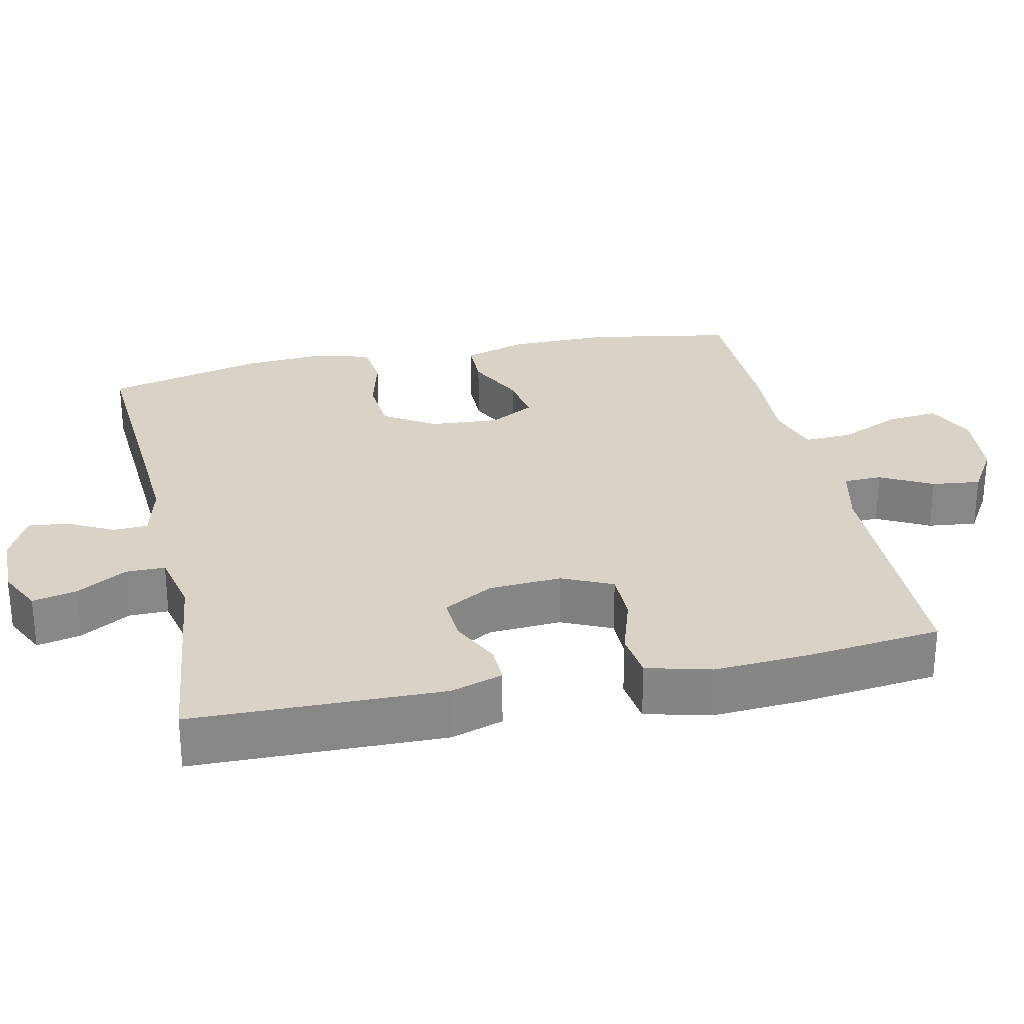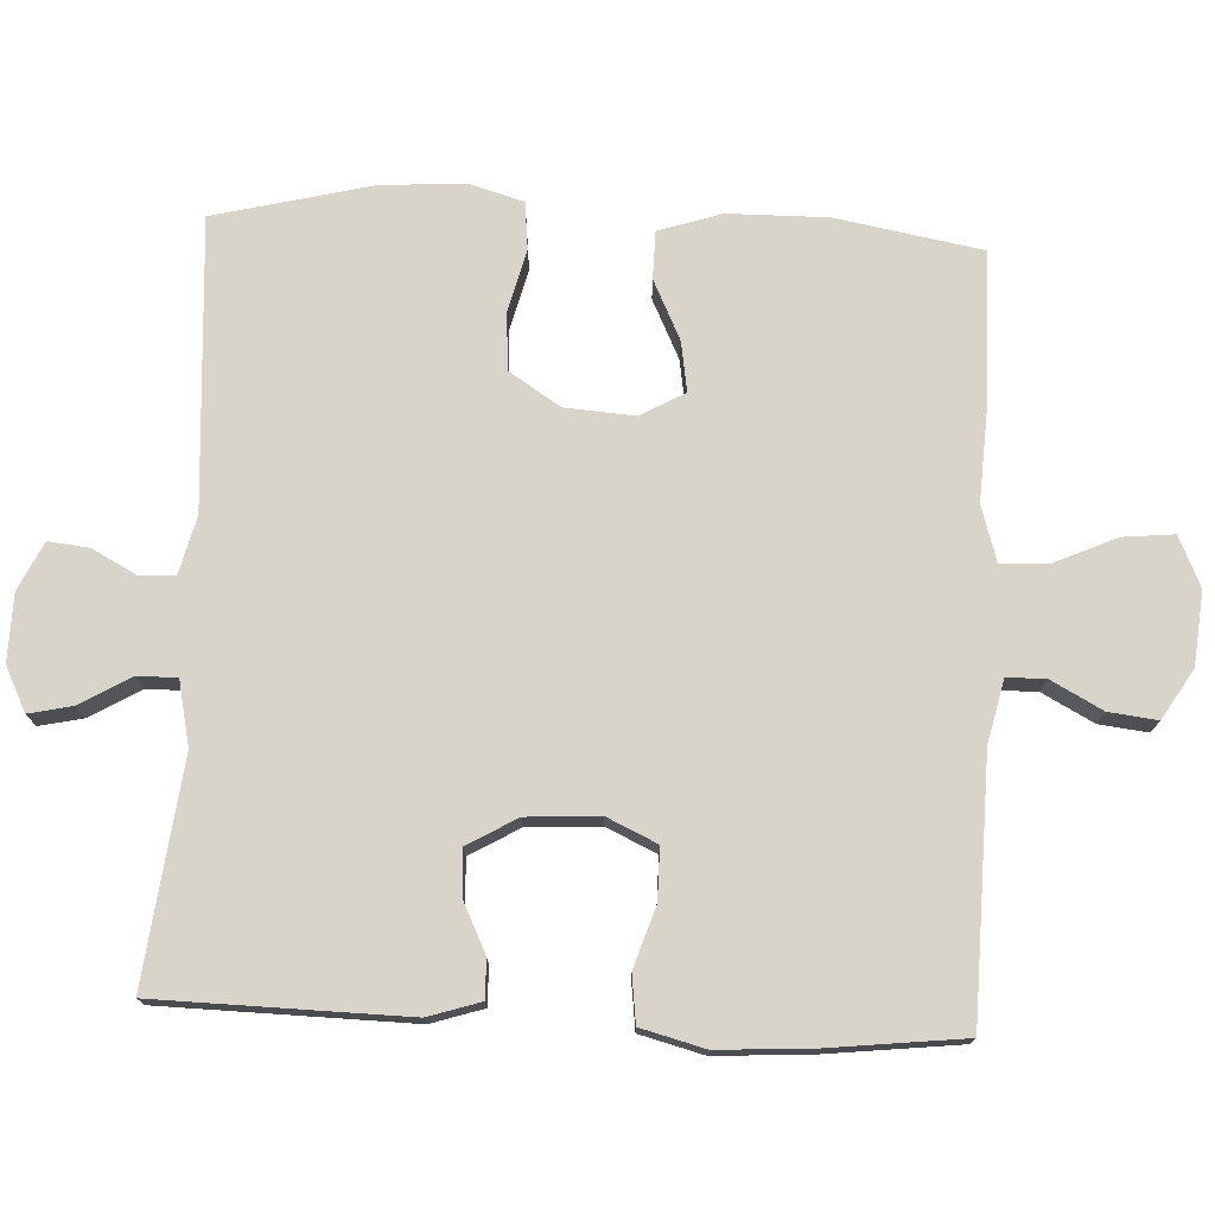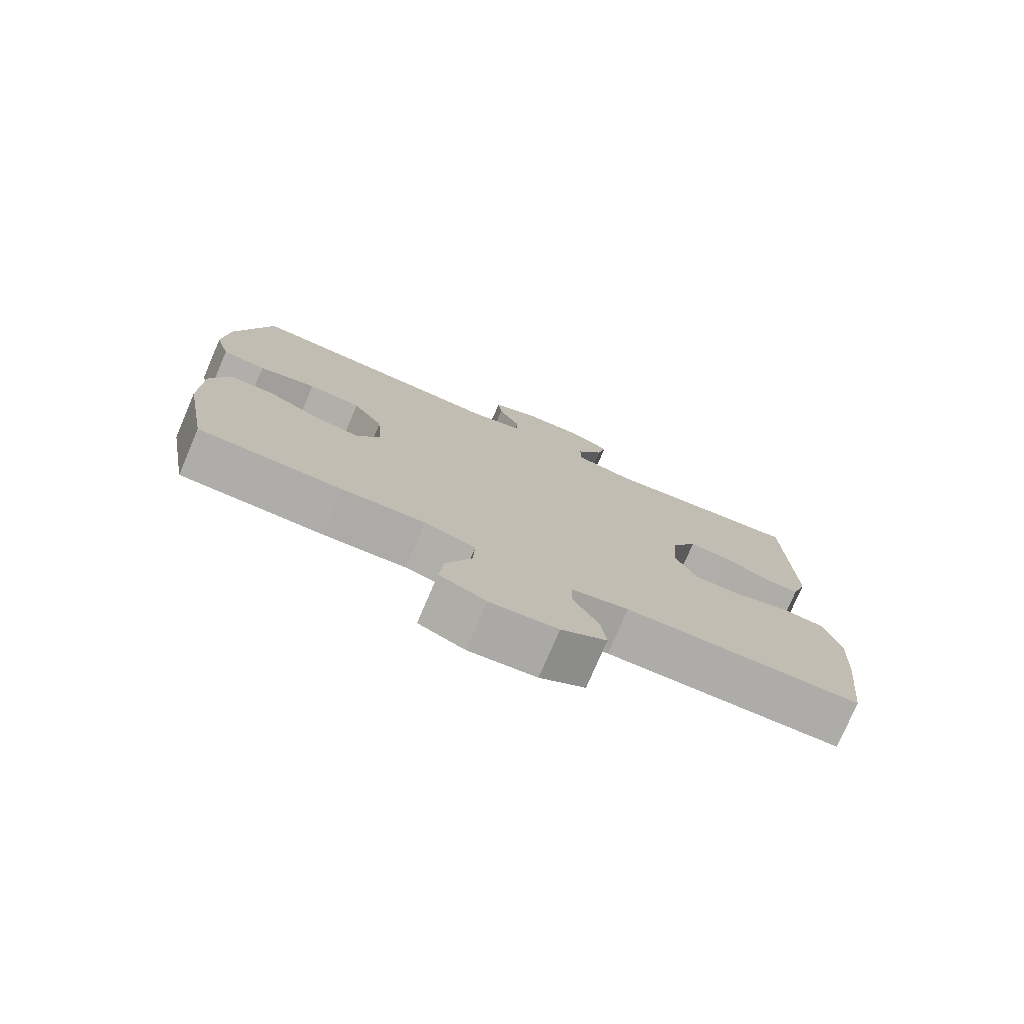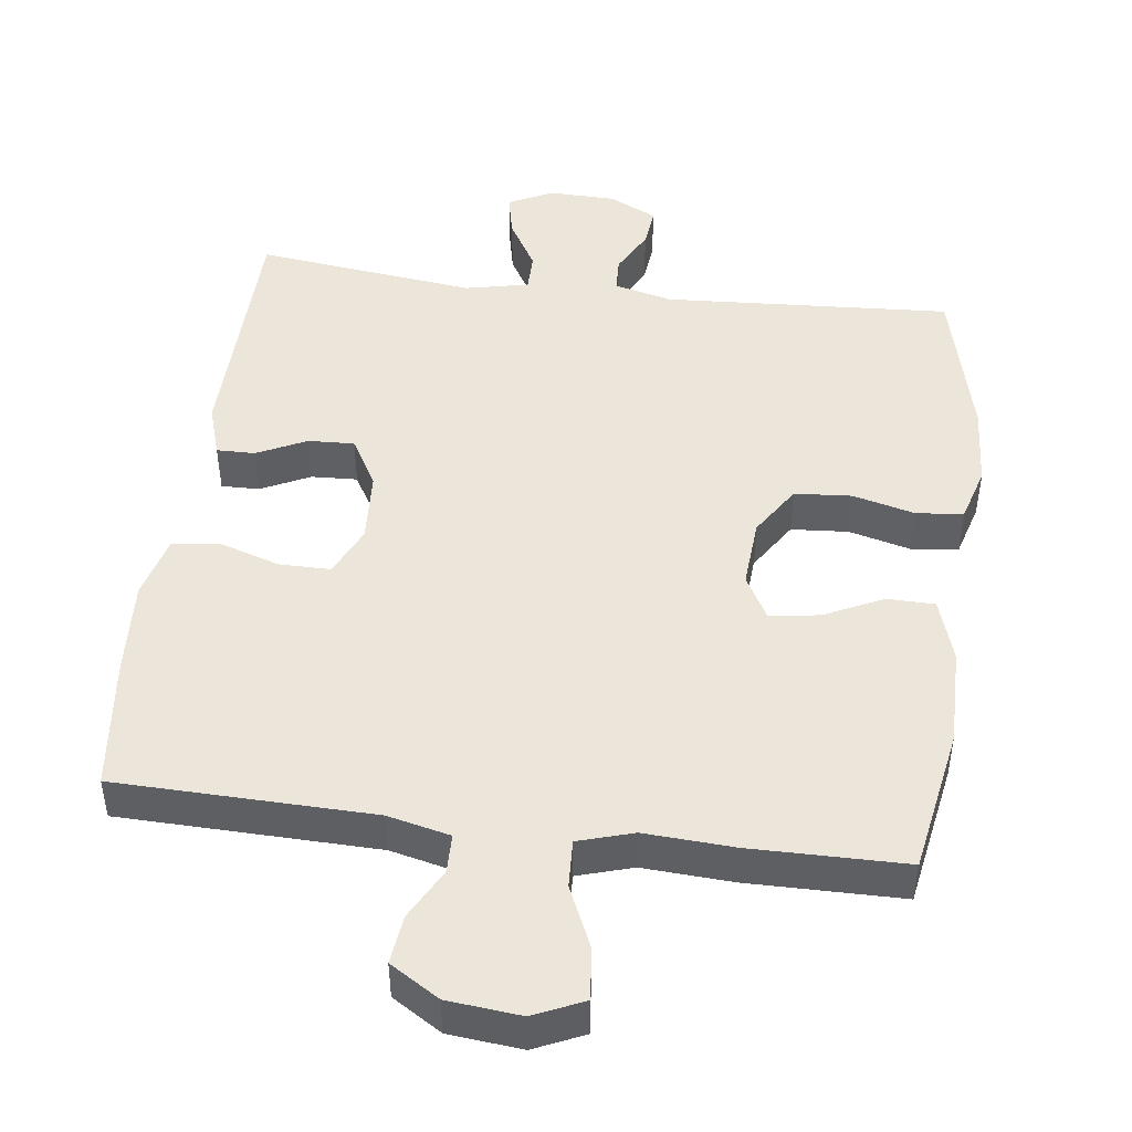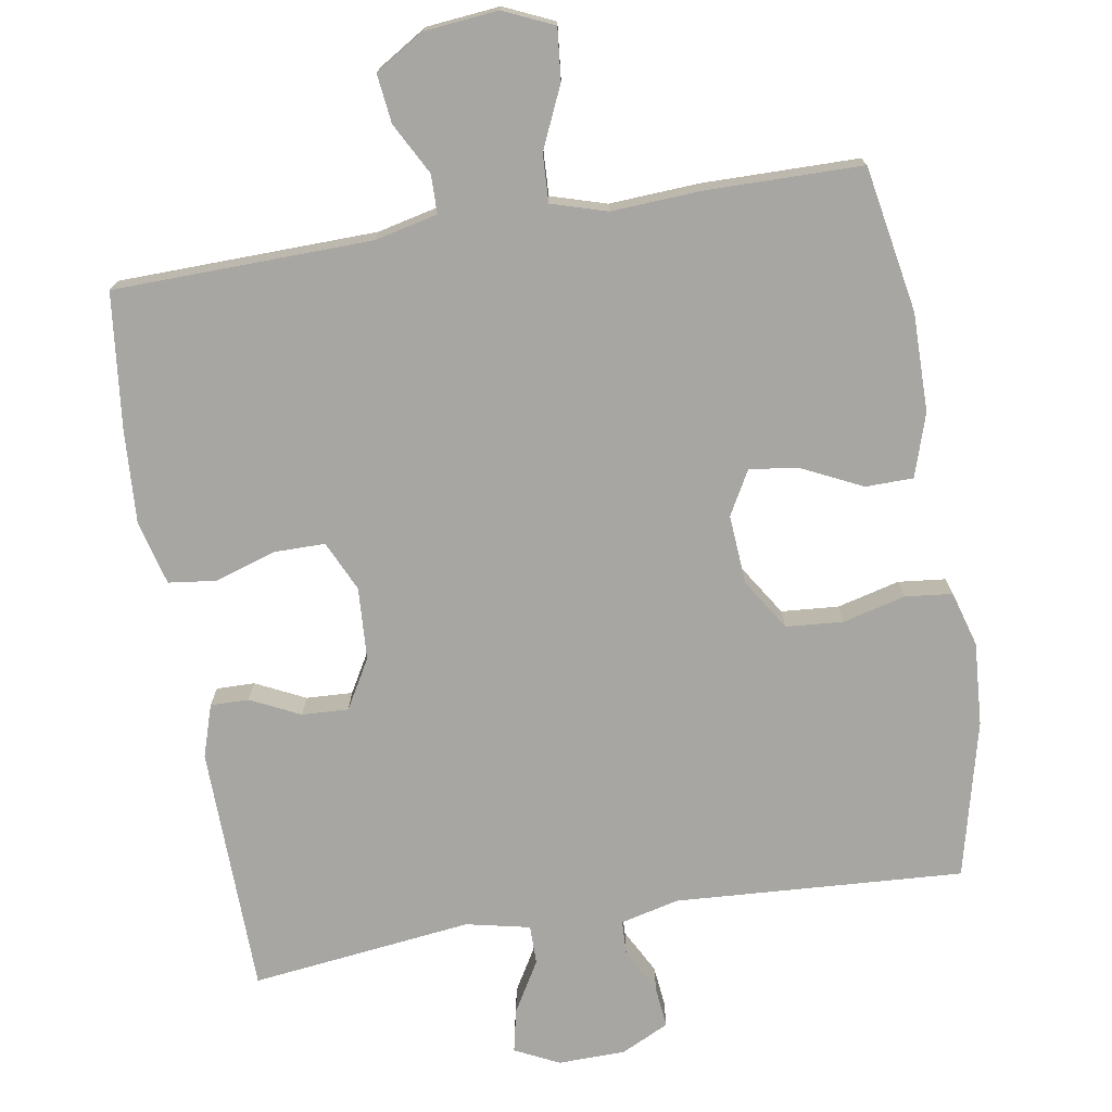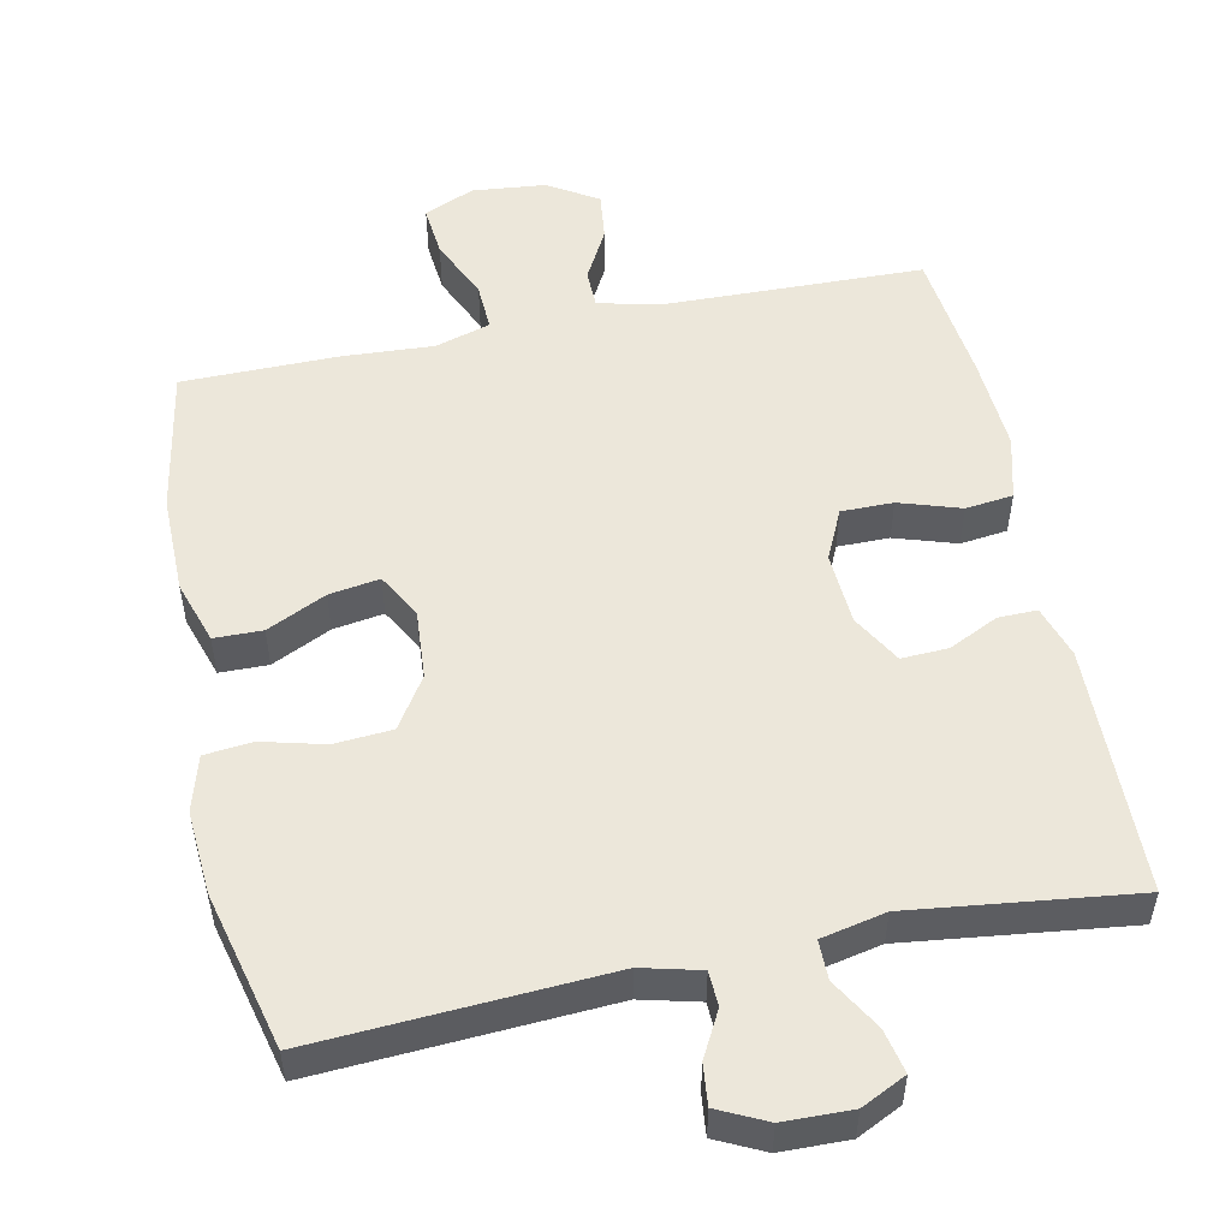
<metadata>
{"format":"obj","ext":"obj","renderer":"f3d","projection":"perspective","resolution":1024,"background":"white","views":[{"elev":27.8,"azim":77.6,"up":"+Y"},{"elev":75.2,"azim":92.7,"up":"+Y"},{"elev":-77.1,"azim":-23.2,"up":"+Z"},{"elev":47.0,"azim":-172.7,"up":"+Y"},{"elev":-74.0,"azim":-170.6,"up":"+Y"},{"elev":52.4,"azim":-11.7,"up":"+Y"}]}
</metadata>
<code>
v -0.5 0.07 -0.5
v -0.536 0.07 -0.299
v -0.535 0.07 -0.163
v -0.507 0.07 -0.076
v -0.441 0.07 -0.075
v -0.36 0.07 -0.114
v -0.291 0.07 -0.125
v -0.257 0.07 -0.064
v -0.264 0.07 0.032
v -0.309 0.07 0.102
v -0.388 0.07 0.108
v -0.474 0.07 0.086
v -0.539 0.07 0.093
v -0.561 0.07 0.169
v -0.553 0.07 0.284
v -0.5 0.07 0.5
v -0.102 0.07 0.476
v -0.022 0.07 0.496
v -0.02 0.07 0.544
v -0.053 0.07 0.606
v -0.059 0.07 0.662
v 0.007 0.07 0.694
v 0.1 0.07 0.696
v 0.161 0.07 0.666
v 0.148 0.07 0.606
v 0.107 0.07 0.536
v 0.107 0.07 0.482
v 0.195 0.07 0.463
v 0.5 0.07 0.5
v 0.507 0.07 0.157
v 0.484 0.07 0.085
v 0.431 0.07 0.086
v 0.363 0.07 0.119
v 0.299 0.07 0.122
v 0.26 0.07 0.054
v 0.254 0.07 -0.046
v 0.286 0.07 -0.115
v 0.357 0.07 -0.115
v 0.441 0.07 -0.088
v 0.506 0.07 -0.096
v 0.529 0.07 -0.184
v 0.521 0.07 -0.315
v 0.5 0.07 -0.5
v 0.145 0.07 -0.508
v 0.059 0.07 -0.528
v 0.058 0.07 -0.581
v 0.096 0.07 -0.652
v 0.104 0.07 -0.719
v 0.036 0.07 -0.761
v -0.065 0.07 -0.771
v -0.134 0.07 -0.74
v -0.127 0.07 -0.669
v -0.089 0.07 -0.584
v -0.086 0.07 -0.518
v -0.162 0.07 -0.495
v -0.286 0.07 -0.502
v -0.5 0 -0.5
v -0.536 0 -0.299
v -0.535 0 -0.163
v -0.507 0 -0.076
v -0.441 0 -0.075
v -0.36 0 -0.114
v -0.291 0 -0.125
v -0.257 0 -0.064
v -0.264 0 0.032
v -0.309 0 0.102
v -0.388 0 0.108
v -0.474 0 0.086
v -0.539 0 0.093
v -0.561 0 0.169
v -0.553 0 0.284
v -0.5 0 0.5
v -0.102 0 0.476
v -0.022 0 0.496
v -0.02 0 0.544
v -0.053 0 0.606
v -0.059 0 0.662
v 0.007 0 0.694
v 0.1 0 0.696
v 0.161 0 0.666
v 0.148 0 0.606
v 0.107 0 0.536
v 0.107 0 0.482
v 0.195 0 0.463
v 0.5 0 0.5
v 0.507 0 0.157
v 0.484 0 0.085
v 0.431 0 0.086
v 0.363 0 0.119
v 0.299 0 0.122
v 0.26 0 0.054
v 0.254 0 -0.046
v 0.286 0 -0.115
v 0.357 0 -0.115
v 0.441 0 -0.088
v 0.506 0 -0.096
v 0.529 0 -0.184
v 0.521 0 -0.315
v 0.5 0 -0.5
v 0.145 0 -0.508
v 0.059 0 -0.528
v 0.058 0 -0.581
v 0.096 0 -0.652
v 0.104 0 -0.719
v 0.036 0 -0.761
v -0.065 0 -0.771
v -0.134 0 -0.74
v -0.127 0 -0.669
v -0.089 0 -0.584
v -0.086 0 -0.518
v -0.162 0 -0.495
v -0.286 0 -0.502
f 4 5 6
f 3 4 6
f 2 3 6
f 1 2 6
f 56 1 6
f 55 56 6
f 54 55 6 7
f 51 52 53
f 50 51 53
f 49 50 53
f 48 49 53
f 47 48 53
f 46 47 53
f 45 46 53 54
f 54 7 8
f 45 54 8
f 44 45 8
f 42 43 44
f 41 42 44
f 40 41 44
f 39 40 44
f 38 39 44
f 37 38 44
f 44 8 9
f 37 44 9
f 36 37 9
f 31 32 33
f 30 31 33
f 29 30 33
f 28 29 33
f 27 28 33 34
f 24 25 26
f 23 24 26
f 22 23 26
f 21 22 26
f 20 21 26
f 19 20 26
f 18 19 26 27
f 27 34 35
f 18 27 35
f 17 18 35
f 15 16 17
f 14 15 17
f 13 14 17
f 12 13 17
f 11 12 17
f 36 9 10
f 35 36 10
f 17 35 10
f 10 11 17
f 62 61 60
f 62 60 59
f 62 59 58
f 62 58 57
f 62 57 112
f 62 112 111
f 63 62 111 110
f 109 108 107
f 109 107 106
f 109 106 105
f 109 105 104
f 109 104 103
f 109 103 102
f 110 109 102 101
f 64 63 110
f 64 110 101
f 64 101 100
f 100 99 98
f 100 98 97
f 100 97 96
f 100 96 95
f 100 95 94
f 100 94 93
f 65 64 100
f 65 100 93
f 65 93 92
f 89 88 87
f 89 87 86
f 89 86 85
f 89 85 84
f 90 89 84 83
f 82 81 80
f 82 80 79
f 82 79 78
f 82 78 77
f 82 77 76
f 82 76 75
f 83 82 75 74
f 91 90 83
f 91 83 74
f 91 74 73
f 73 72 71
f 73 71 70
f 73 70 69
f 73 69 68
f 73 68 67
f 66 65 92
f 66 92 91
f 66 91 73
f 73 67 66
f 1 57 58 2
f 2 58 59 3
f 3 59 60 4
f 4 60 61 5
f 5 61 62 6
f 6 62 63 7
f 7 63 64 8
f 8 64 65 9
f 9 65 66 10
f 10 66 67 11
f 11 67 68 12
f 12 68 69 13
f 13 69 70 14
f 14 70 71 15
f 15 71 72 16
f 16 72 73 17
f 17 73 74 18
f 18 74 75 19
f 19 75 76 20
f 20 76 77 21
f 21 77 78 22
f 22 78 79 23
f 23 79 80 24
f 24 80 81 25
f 25 81 82 26
f 26 82 83 27
f 27 83 84 28
f 28 84 85 29
f 29 85 86 30
f 30 86 87 31
f 31 87 88 32
f 32 88 89 33
f 33 89 90 34
f 34 90 91 35
f 35 91 92 36
f 36 92 93 37
f 37 93 94 38
f 38 94 95 39
f 39 95 96 40
f 40 96 97 41
f 41 97 98 42
f 42 98 99 43
f 43 99 100 44
f 44 100 101 45
f 45 101 102 46
f 46 102 103 47
f 47 103 104 48
f 48 104 105 49
f 49 105 106 50
f 50 106 107 51
f 51 107 108 52
f 52 108 109 53
f 53 109 110 54
f 54 110 111 55
f 55 111 112 56
f 56 112 57 1

</code>
